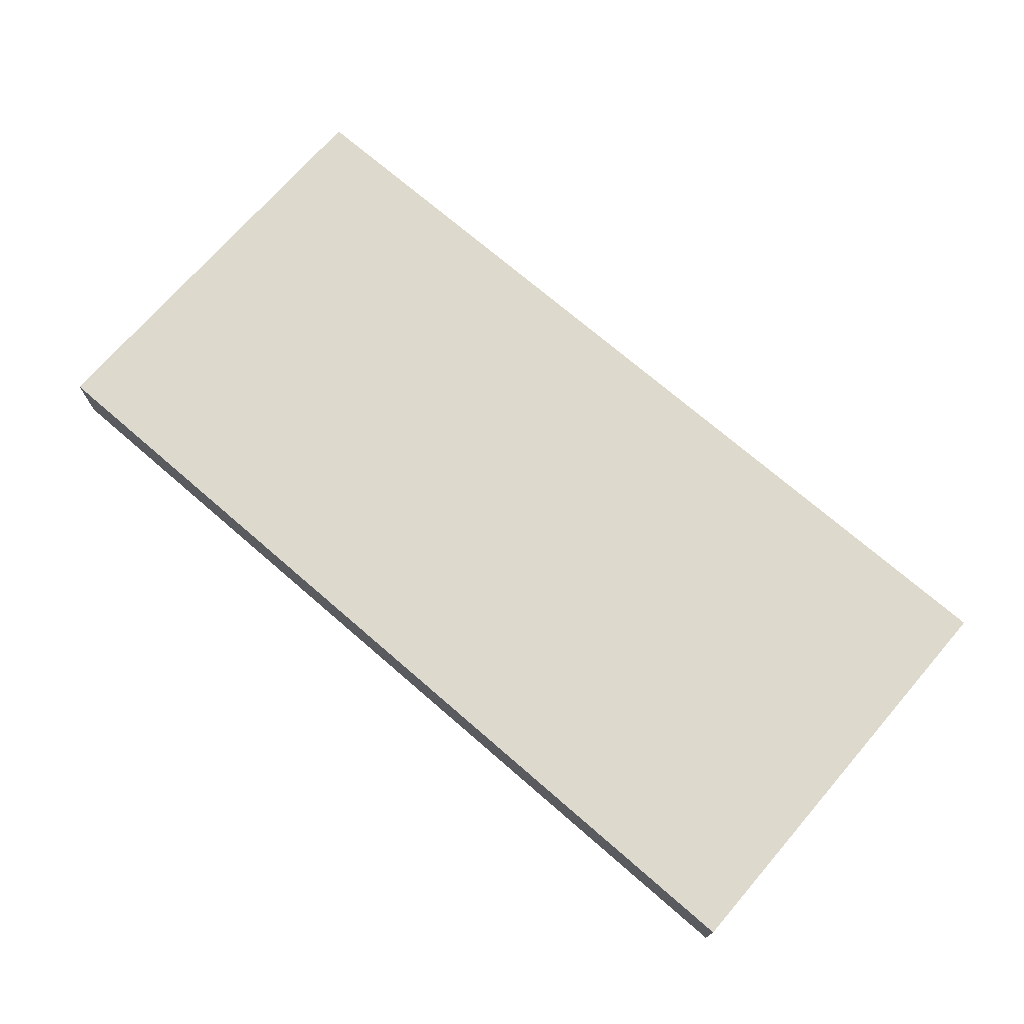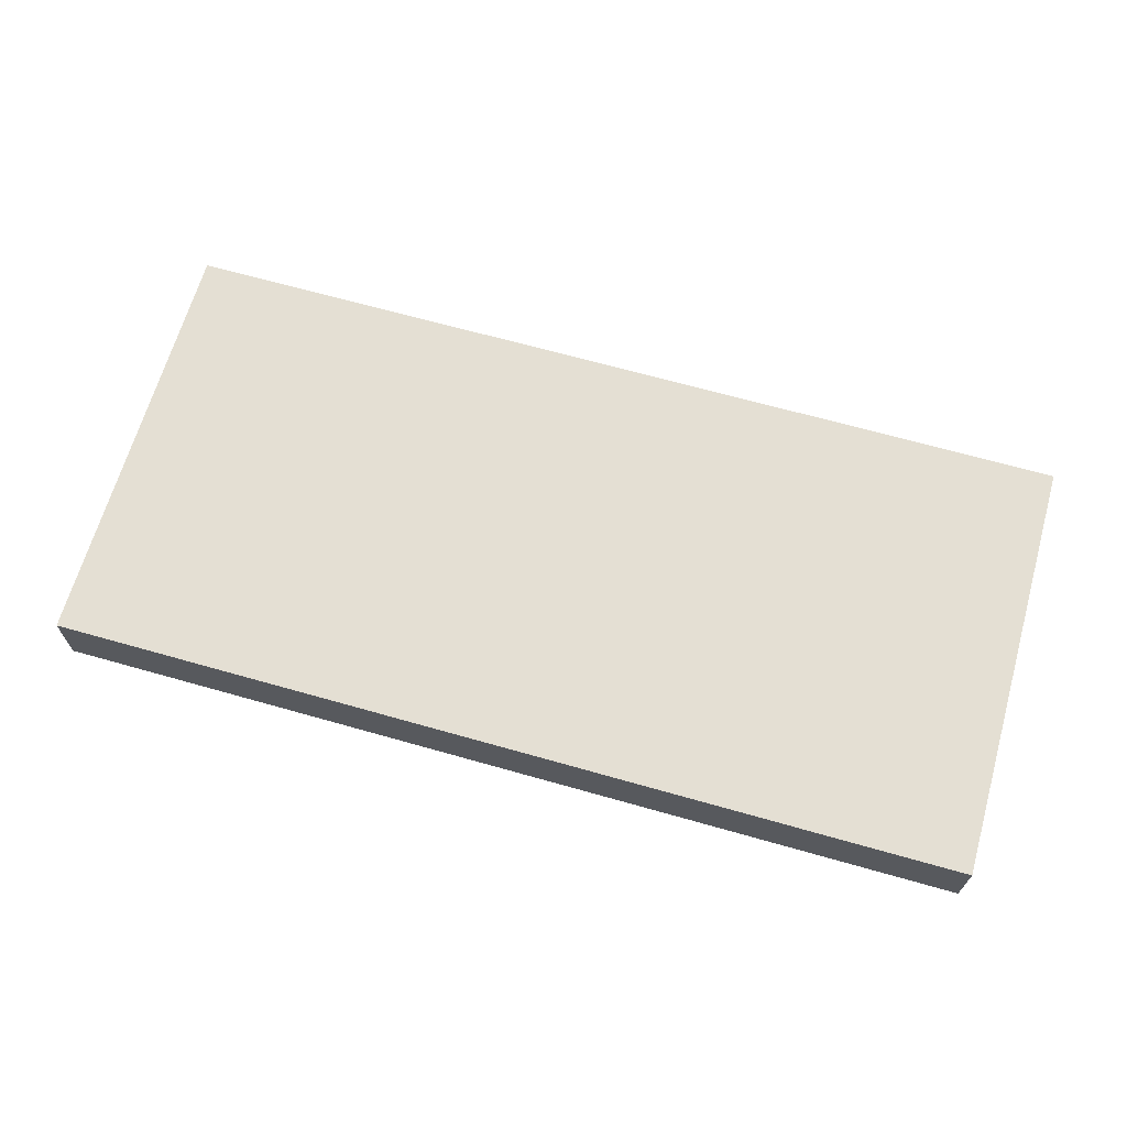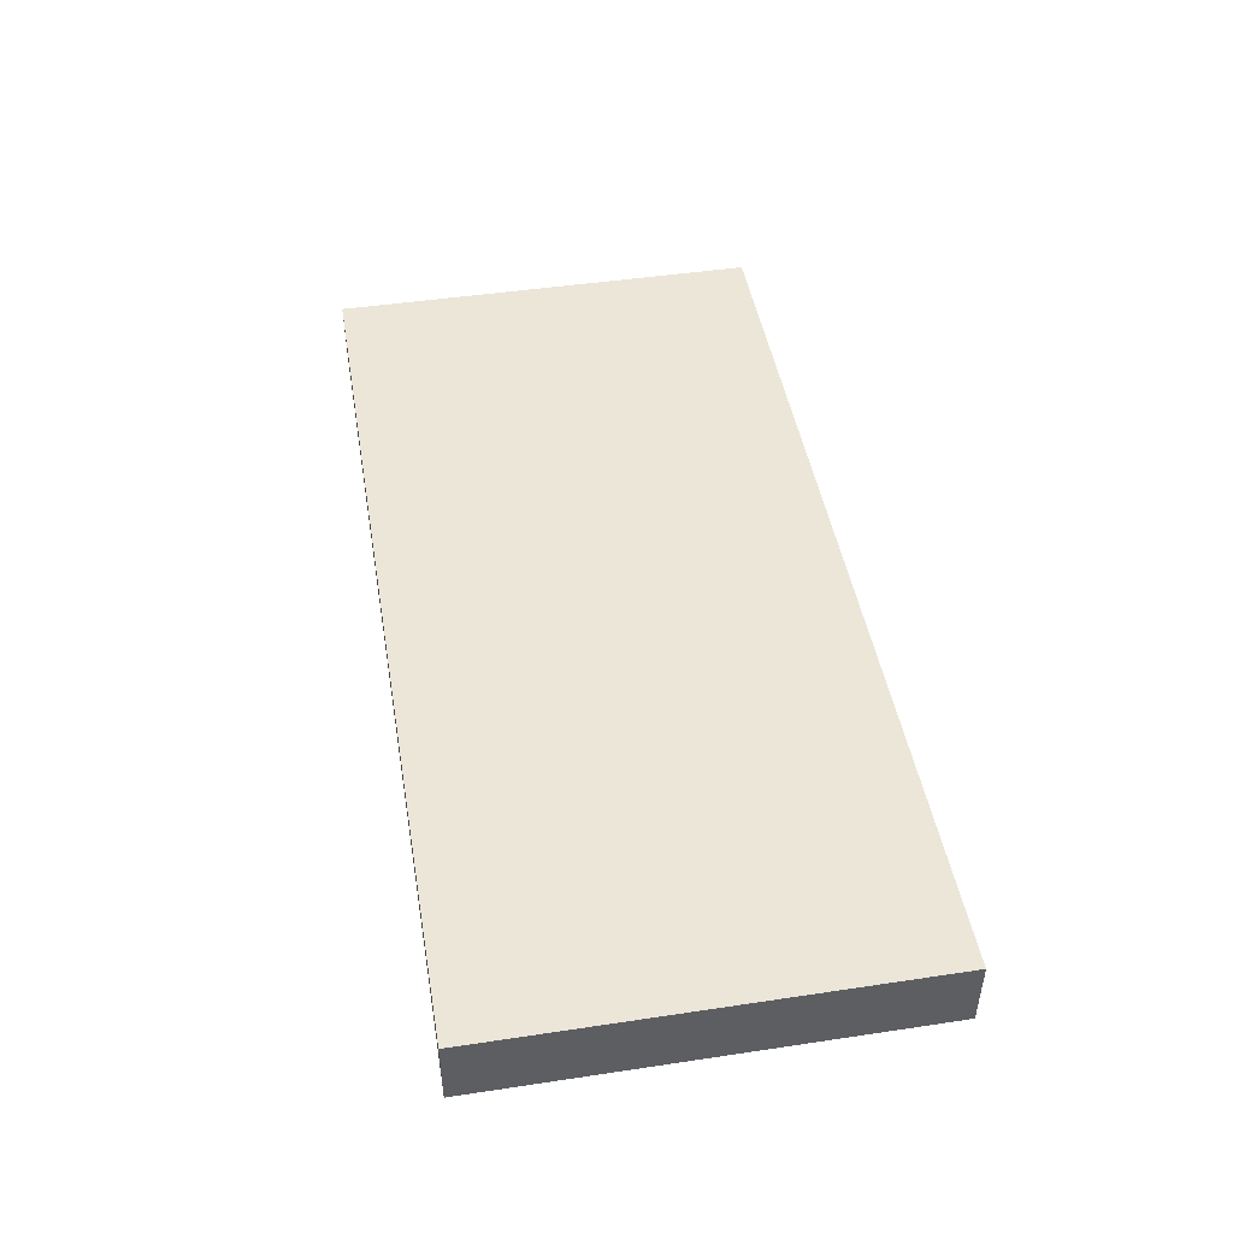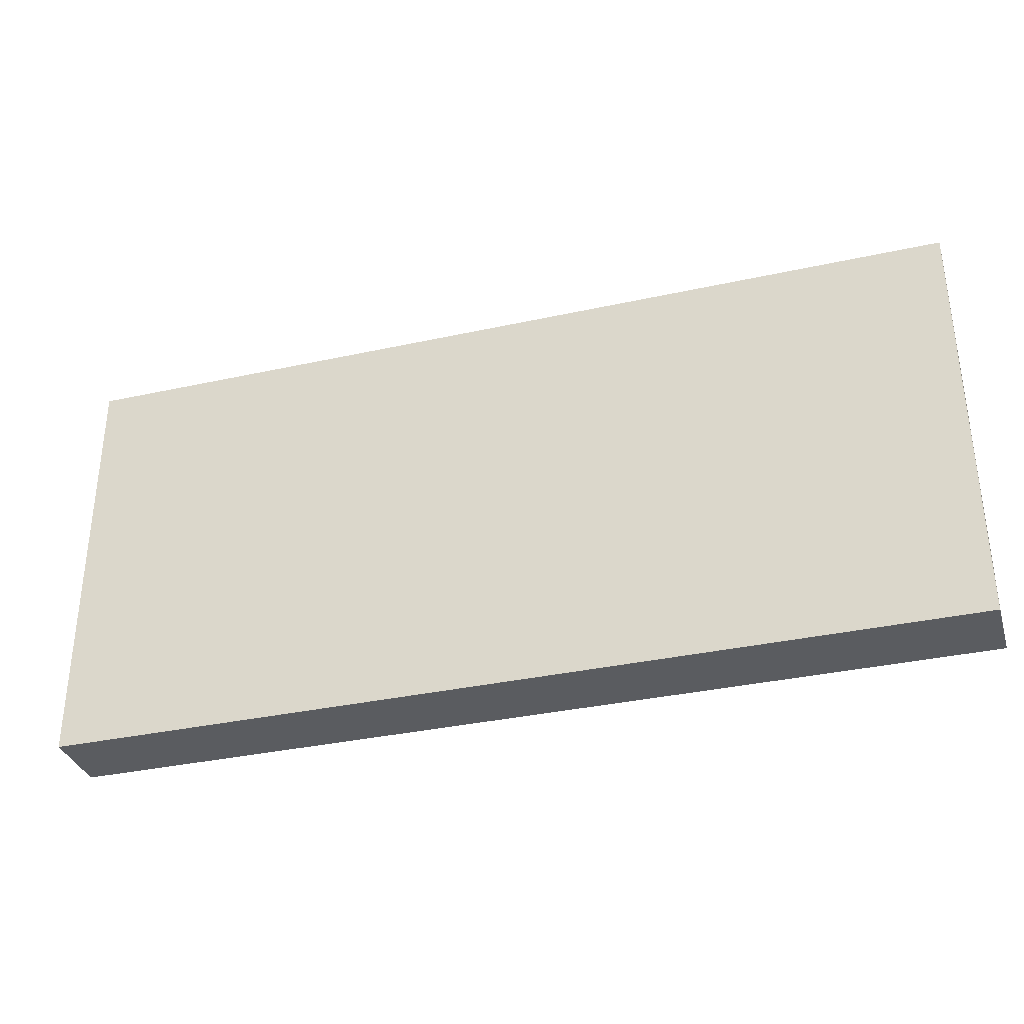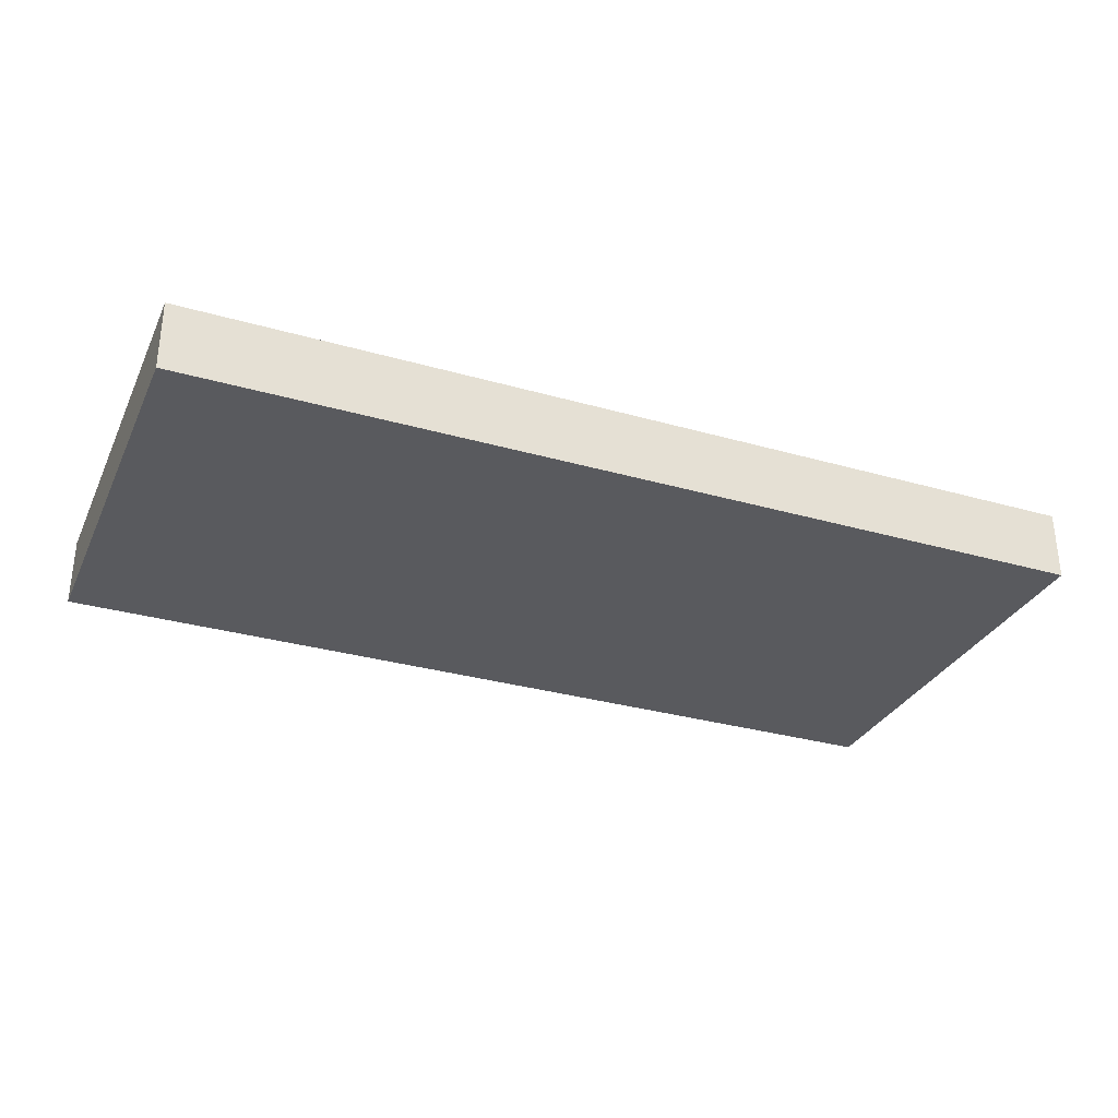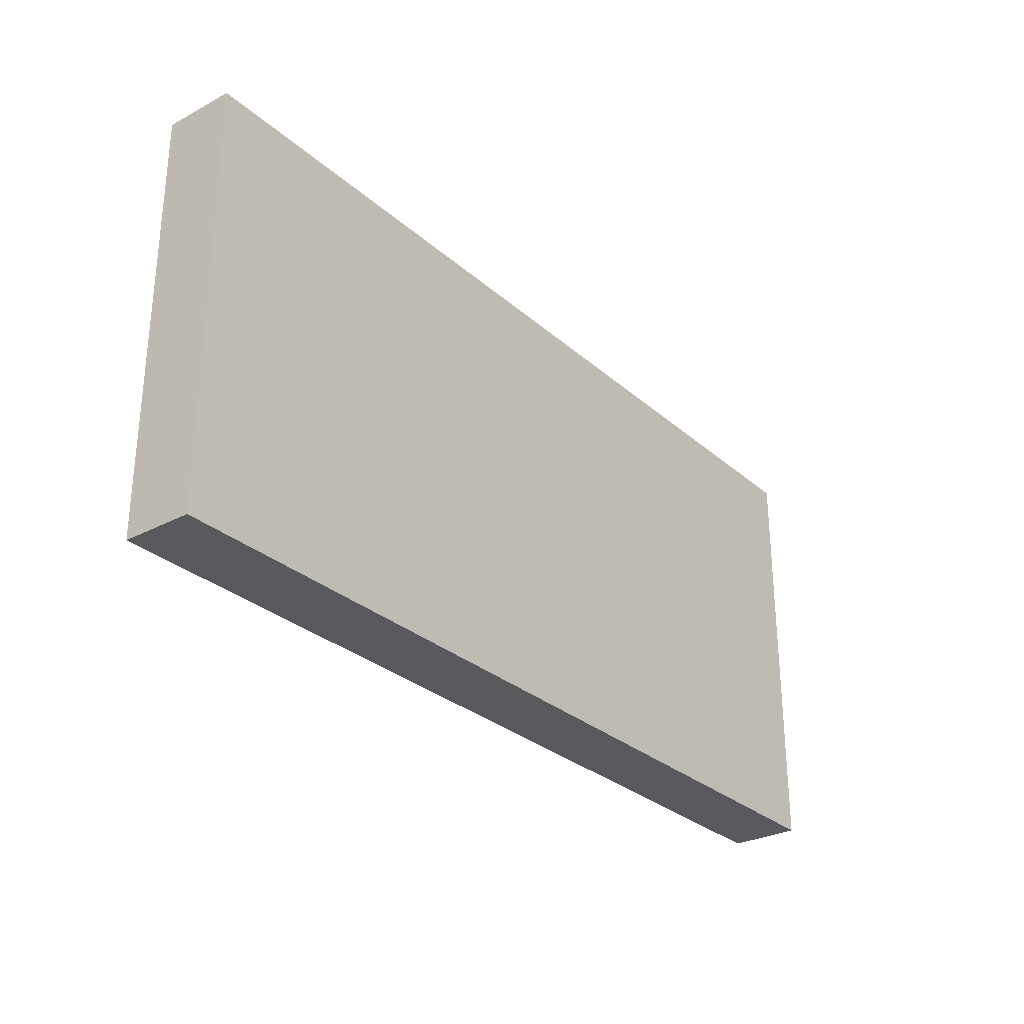
<metadata>
{"format":"obj","ext":"obj","renderer":"f3d","projection":"perspective","resolution":1024,"background":"white","views":[{"elev":71.9,"azim":-139.1,"up":"+Z"},{"elev":66.6,"azim":-164.1,"up":"+Z"},{"elev":46.3,"azim":80.3,"up":"+Z"},{"elev":-34.2,"azim":-163.4,"up":"+Y"},{"elev":-31.2,"azim":157.8,"up":"+Z"},{"elev":-29.2,"azim":128.1,"up":"+Y"}]}
</metadata>
<code>
v -13.77 -6.476 2.111
v 13.77 -6.476 2.111
v -13.77 6.476 2.111
v 13.77 6.476 2.111
v -13.77 6.476 0
v 13.77 6.476 0
v -13.77 -6.476 0
v 13.77 -6.476 0
f 1 2 4 3
f 3 4 6 5
f 5 6 8 7
f 7 8 2 1
f 2 8 6 4
f 7 1 3 5

</code>
